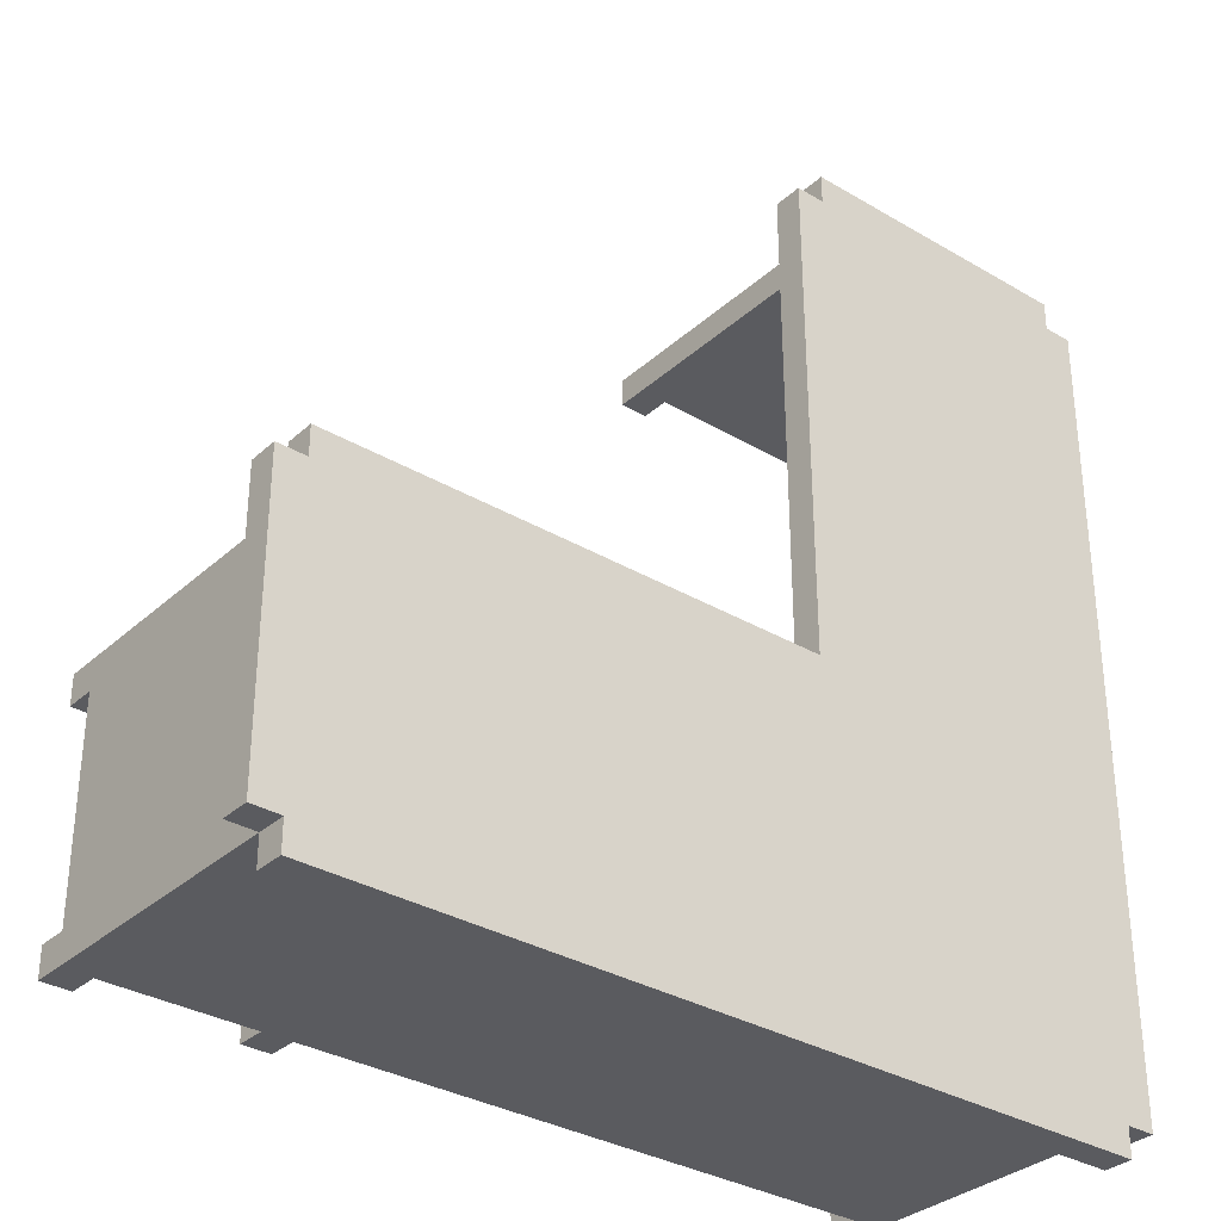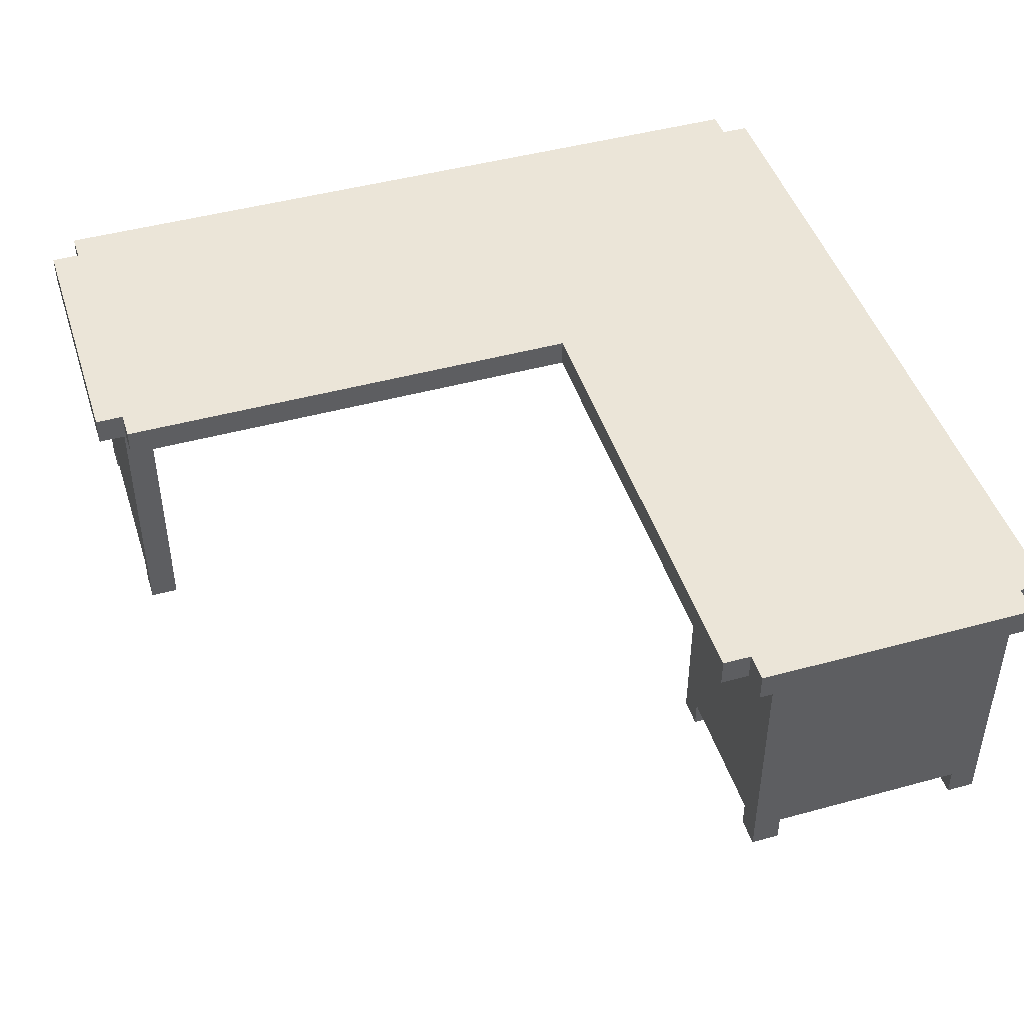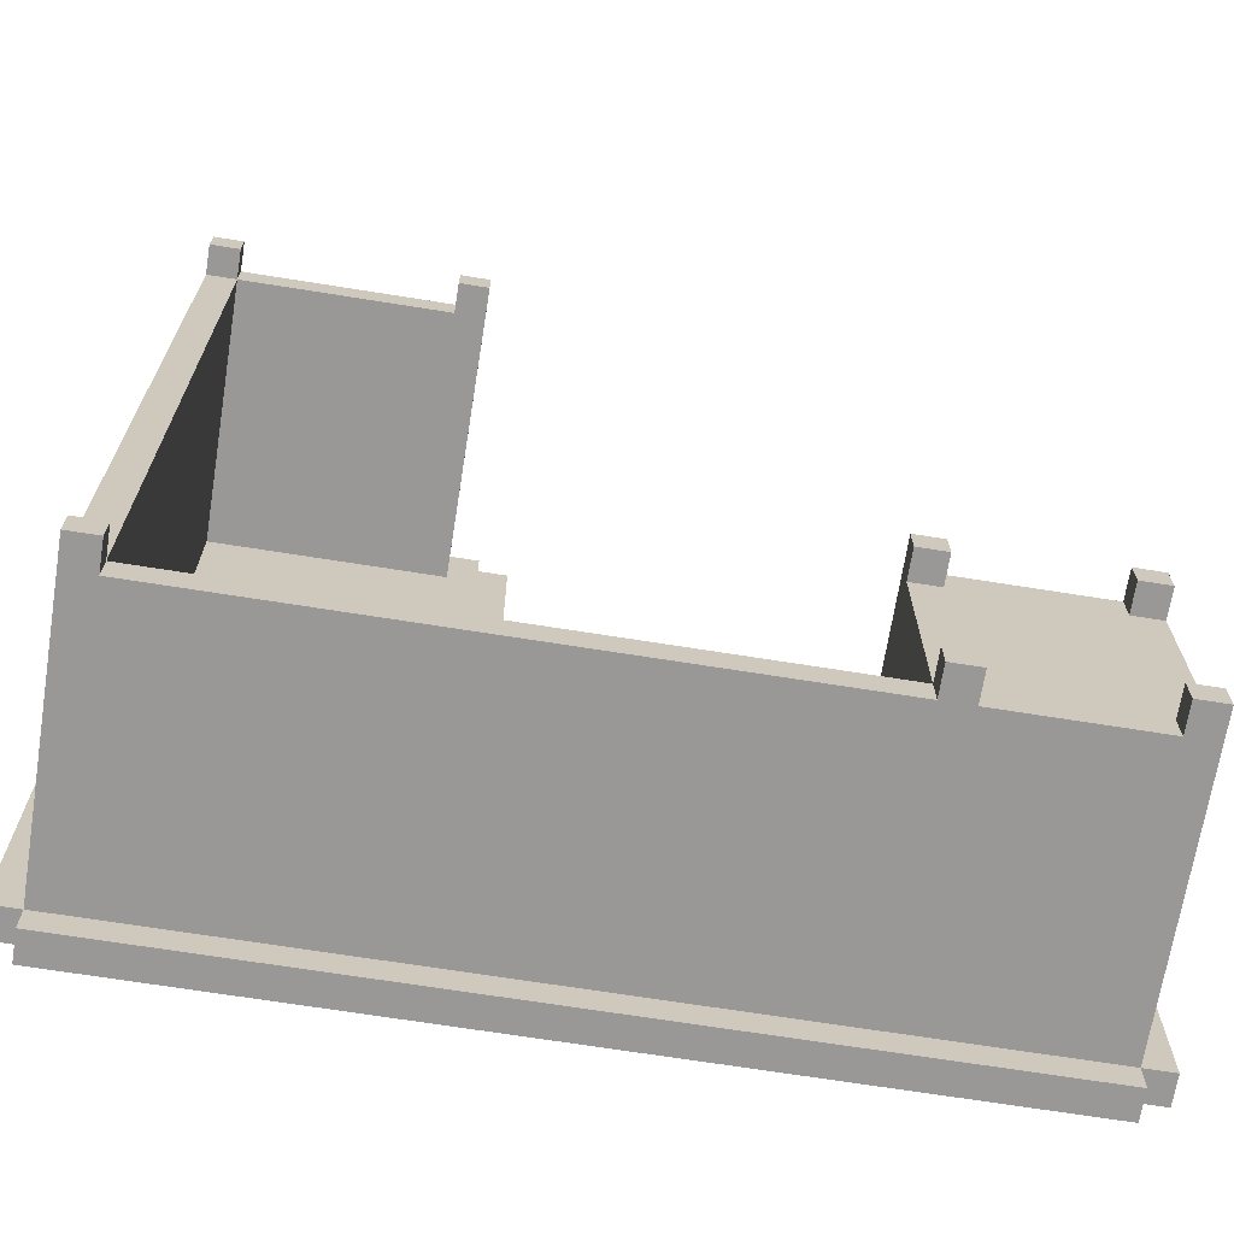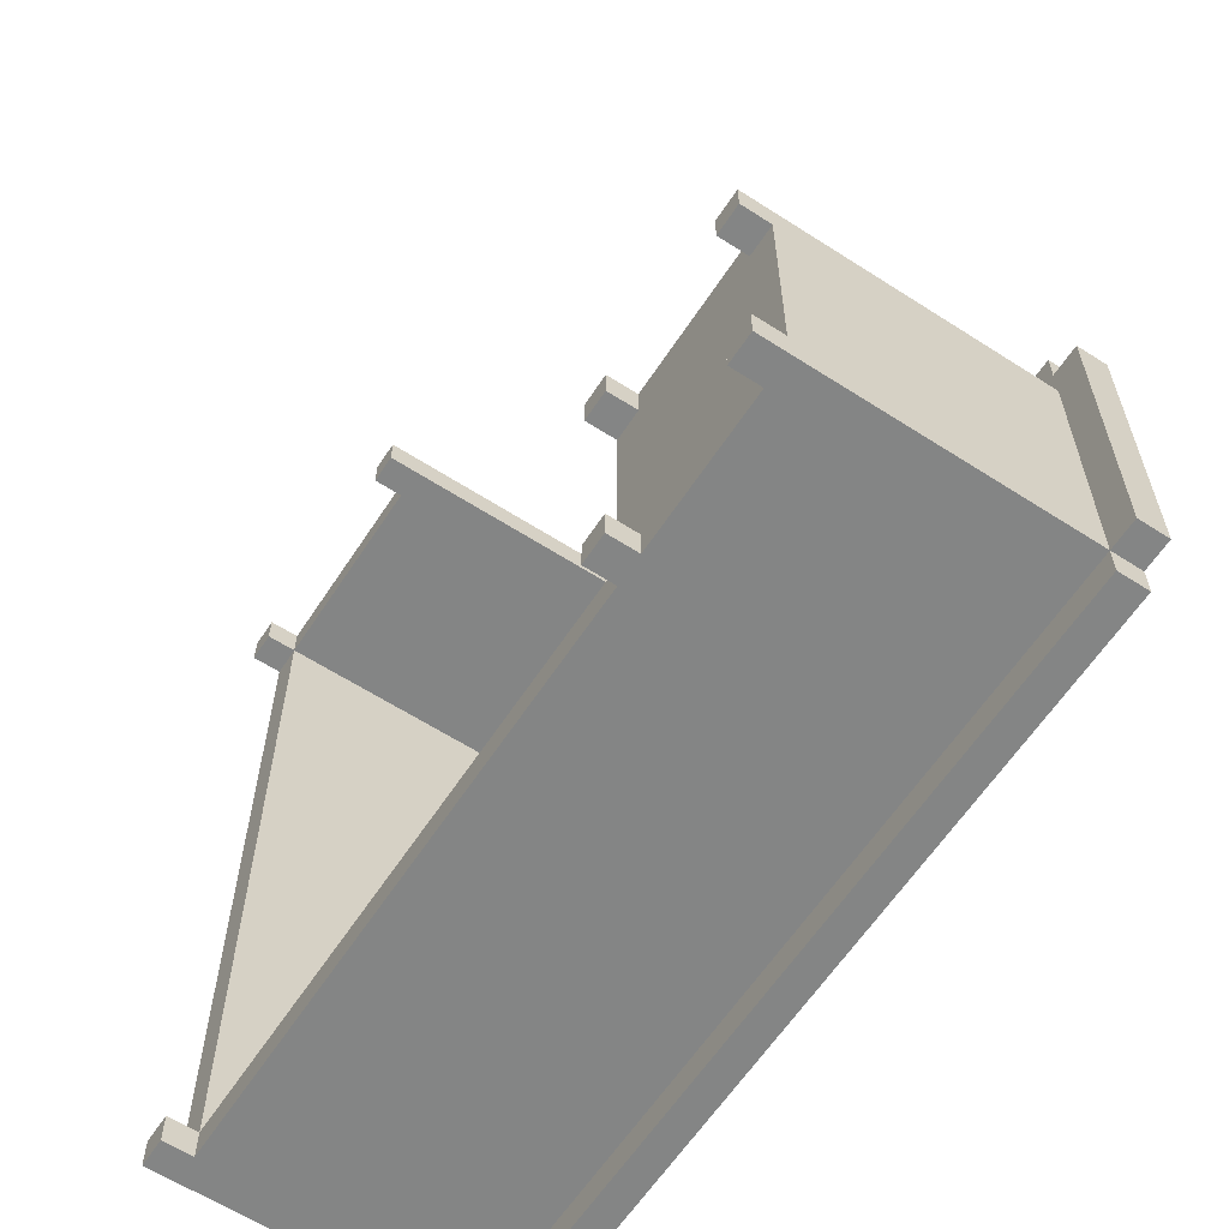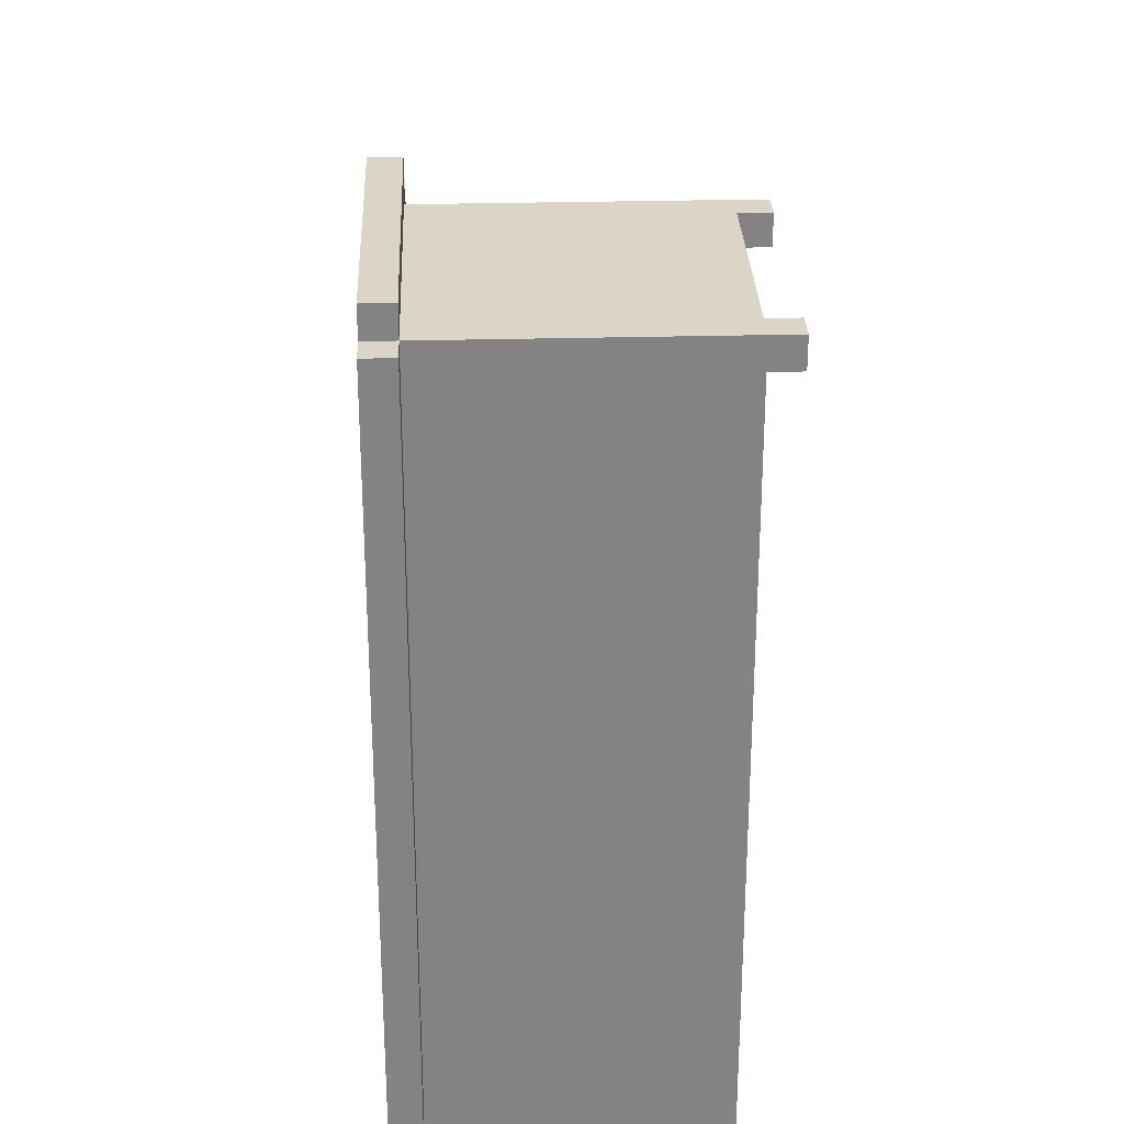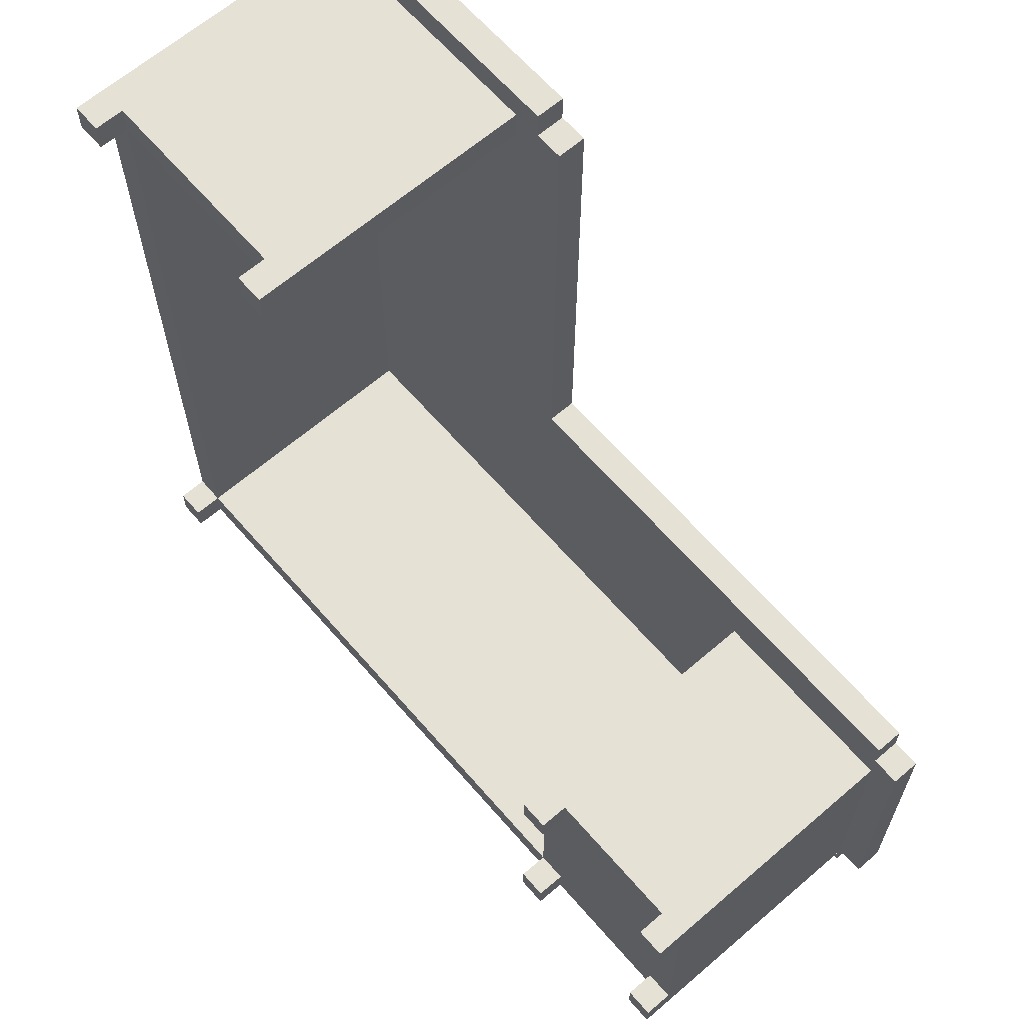
<metadata>
{"format":"obj","ext":"obj","renderer":"f3d","projection":"perspective","resolution":1024,"background":"white","views":[{"elev":-32.9,"azim":140.8,"up":"+Z"},{"elev":45.7,"azim":72.5,"up":"+Y"},{"elev":-68.7,"azim":-9.1,"up":"+Z"},{"elev":-61.6,"azim":56.8,"up":"+Z"},{"elev":29.0,"azim":-92.2,"up":"+Z"},{"elev":64.3,"azim":49.1,"up":"+Z"}]}
</metadata>
<code>
o
v -9.6 1 5.7
v -9.6 1 2.9
v -9.6 1.1 5.7
v -9.6 1.1 2.9
v -9.5 0 5.7
v -9.5 0 5.6
v -9.5 0 3
v -9.5 0 2.9
v -9.5 0.1 5.7
v -9.5 0.1 5.6
v -9.5 0.1 3
v -9.5 0.1 2.9
v -9.5 1 5.8
v -9.5 1 5.7
v -9.5 1 5.6
v -9.5 1 3
v -9.5 1 2.9
v -9.5 1 2.8
v -9.5 1.1 5.8
v -9.5 1.1 5.7
v -9.5 1.1 2.9
v -9.5 1.1 2.8
v -8.7 0 5.7
v -8.7 0 5.6
v -8.7 0.1 5.7
v -8.7 0.1 5.6
v -7.4 0 3.8
v -7.4 0 3.7
v -7.4 0 3
v -7.4 0 2.9
v -7.4 0.1 3.8
v -7.4 0.1 3.7
v -7.4 0.1 3
v -7.4 0.1 2.9
v -7.4 0.2 3.7
v -7.4 0.2 3
v -7.4 1 3.8
v -7.4 1 3.7
v -7.4 1 3
v -6.8 0 3.8
v -6.8 0 3.7
v -6.8 0 3
v -6.8 0 2.9
v -6.8 0.1 3.8
v -6.8 0.1 3.7
v -6.8 0.1 3
v -6.8 0.1 2.9
v -9.4 0 5.7
v -9.4 0 5.6
v -9.4 0 3
v -9.4 0 2.9
v -9.4 0.1 5.7
v -9.4 0.1 5.6
v -9.4 0.1 3
v -9.4 0.1 2.9
v -9.4 1 5.6
v -9.4 1 3
v -8.6 0 5.7
v -8.6 0 5.6
v -8.6 0.1 5.7
v -8.6 0.1 5.6
v -8.6 1 5.7
v -8.6 1 5.6
v -8.5 1 5.8
v -8.5 1 5.7
v -8.5 1.1 5.8
v -8.5 1.1 5.7
v -8.4 1 5.7
v -8.4 1 4
v -8.4 1.1 5.7
v -8.4 1.1 4
v -7.3 0 3.8
v -7.3 0 3.7
v -7.3 0 3
v -7.3 0 2.9
v -7.3 0.1 3.8
v -7.3 0.1 3.7
v -7.3 0.1 3
v -7.3 0.1 2.9
v -6.7 0 3.8
v -6.7 0 3.7
v -6.7 0 3
v -6.7 0 2.9
v -6.7 0.1 3.8
v -6.7 0.1 3.7
v -6.7 0.1 3
v -6.7 0.1 2.9
v -6.7 0.2 3.7
v -6.7 0.2 3
v -6.7 1 4
v -6.7 1 3.9
v -6.7 1 3.8
v -6.7 1 3.7
v -6.7 1 3
v -6.7 1 2.9
v -6.7 1 2.8
v -6.7 1.1 4
v -6.7 1.1 3.9
v -6.7 1.1 2.9
v -6.7 1.1 2.8
v -6.6 1 3.9
v -6.6 1 2.9
v -6.6 1.1 3.9
v -6.6 1.1 2.9
v -9.5 1 5.8
v -9.5 1.1 5.8
v -8.5 1 5.8
v -8.5 1.1 5.8
v -9.6 1 5.7
v -9.6 1.1 5.7
v -9.5 0 5.7
v -9.5 0.1 5.7
v -9.5 1 5.7
v -9.5 1.1 5.7
v -9.4 0 5.7
v -9.4 0.1 5.7
v -9.4 1 5.7
v -8.7 0 5.7
v -8.7 0.1 5.7
v -8.7 1 5.7
v -8.6 0 5.7
v -8.6 0.1 5.7
v -8.6 1 5.7
v -8.5 1 5.7
v -8.5 1.1 5.7
v -8.4 1 5.7
v -8.4 1.1 5.7
v -8.4 1 4
v -8.4 1.1 4
v -6.7 1 4
v -6.7 1.1 4
v -6.7 1 3.9
v -6.7 1.1 3.9
v -6.6 1 3.9
v -6.6 1.1 3.9
v -7.4 0 3.8
v -7.4 0.1 3.8
v -7.4 1 3.8
v -7.3 0 3.8
v -7.3 0.1 3.8
v -7.3 0.2 3.8
v -7.3 0.6 3.8
v -7.3 0.7 3.8
v -7.3 1 3.8
v -7.2 0.3 3.8
v -7.2 0.4 3.8
v -7.2 0.8 3.8
v -7.2 0.9 3.8
v -6.9 0.3 3.8
v -6.9 0.4 3.8
v -6.9 0.8 3.8
v -6.9 0.9 3.8
v -6.8 0 3.8
v -6.8 0.1 3.8
v -6.8 0.2 3.8
v -6.8 0.6 3.8
v -6.8 0.7 3.8
v -6.8 1 3.8
v -6.7 0 3.8
v -6.7 0.1 3.8
v -6.7 1 3.8
v -9.5 0 3
v -9.5 0.1 3
v -9.4 0 3
v -9.4 0.1 3
v -9.4 1 3
v -7.4 0 3
v -7.4 0.1 3
v -7.4 0.2 3
v -7.4 1 3
v -7.3 0 3
v -7.3 0.1 3
v -6.8 0 3
v -6.8 0.1 3
v -6.7 0 3
v -6.7 0.1 3
v -9.5 0 5.6
v -9.5 0.1 5.6
v -9.4 0 5.6
v -9.4 0.1 5.6
v -9.4 1 5.6
v -8.7 0 5.6
v -8.7 0.1 5.6
v -8.7 1 5.6
v -8.6 0 5.6
v -8.6 0.1 5.6
v -8.6 1 5.6
v -7.4 0 3.7
v -7.4 0.1 3.7
v -7.3 0 3.7
v -7.3 0.1 3.7
v -6.8 0 3.7
v -6.8 0.1 3.7
v -6.7 0 3.7
v -6.7 0.1 3.7
v -9.6 1 2.9
v -9.6 1.1 2.9
v -9.5 0 2.9
v -9.5 0.1 2.9
v -9.5 1 2.9
v -9.5 1.1 2.9
v -9.4 0 2.9
v -9.4 0.1 2.9
v -9.4 1 2.9
v -7.4 0 2.9
v -7.4 0.1 2.9
v -7.4 1 2.9
v -7.3 0 2.9
v -7.3 0.1 2.9
v -7.3 0.2 2.9
v -7.3 1 2.9
v -6.8 0 2.9
v -6.8 0.1 2.9
v -6.8 0.2 2.9
v -6.8 1 2.9
v -6.7 0 2.9
v -6.7 0.1 2.9
v -6.7 1 2.9
v -6.7 1.1 2.9
v -6.6 1 2.9
v -6.6 1.1 2.9
v -9.5 1 2.8
v -9.5 1.1 2.8
v -6.7 1 2.8
v -6.7 1.1 2.8
v -9.5 0 5.7
v -9.4 0 5.7
v -8.7 0 5.7
v -8.6 0 5.7
v -9.5 0 5.6
v -9.4 0 5.6
v -8.7 0 5.6
v -8.6 0 5.6
v -7.4 0 3.8
v -7.3 0 3.8
v -6.8 0 3.8
v -6.7 0 3.8
v -7.4 0 3.7
v -7.3 0 3.7
v -6.8 0 3.7
v -6.7 0 3.7
v -9.5 0 3
v -9.4 0 3
v -7.4 0 3
v -7.3 0 3
v -6.8 0 3
v -6.7 0 3
v -9.5 0 2.9
v -9.4 0 2.9
v -7.4 0 2.9
v -7.3 0 2.9
v -6.8 0 2.9
v -6.7 0 2.9
v -9.4 0.1 5.7
v -8.7 0.1 5.7
v -9.5 0.1 5.6
v -9.4 0.1 5.6
v -8.7 0.1 5.6
v -7.3 0.1 3.8
v -6.8 0.1 3.8
v -7.4 0.1 3.7
v -7.3 0.1 3.7
v -6.8 0.1 3.7
v -6.7 0.1 3.7
v -9.5 0.1 3
v -9.4 0.1 3
v -7.4 0.1 3
v -7.3 0.1 3
v -6.8 0.1 3
v -6.7 0.1 3
v -9.4 0.1 2.9
v -7.4 0.1 2.9
v -7.3 0.1 2.9
v -6.8 0.1 2.9
v -9.5 1 5.8
v -8.5 1 5.8
v -9.6 1 5.7
v -9.5 1 5.7
v -9.4 1 5.7
v -8.7 1 5.7
v -8.6 1 5.7
v -8.5 1 5.7
v -8.4 1 5.7
v -9.5 1 5.6
v -9.4 1 5.6
v -8.7 1 5.6
v -8.6 1 5.6
v -8.4 1 4
v -6.7 1 4
v -6.7 1 3.9
v -6.6 1 3.9
v -7.4 1 3.8
v -7.3 1 3.8
v -6.8 1 3.8
v -6.7 1 3.8
v -7.4 1 3.7
v -6.7 1 3.7
v -9.5 1 3
v -9.4 1 3
v -7.4 1 3
v -6.7 1 3
v -9.6 1 2.9
v -9.5 1 2.9
v -9.4 1 2.9
v -7.4 1 2.9
v -7.3 1 2.9
v -6.8 1 2.9
v -6.7 1 2.9
v -6.6 1 2.9
v -9.5 1 2.8
v -6.7 1 2.8
v -9.5 1.1 5.8
v -8.5 1.1 5.8
v -9.6 1.1 5.7
v -9.5 1.1 5.7
v -8.5 1.1 5.7
v -8.4 1.1 5.7
v -8.4 1.1 4
v -6.7 1.1 4
v -6.7 1.1 3.9
v -6.6 1.1 3.9
v -9.6 1.1 2.9
v -9.5 1.1 2.9
v -6.7 1.1 2.9
v -6.6 1.1 2.9
v -9.5 1.1 2.8
v -6.7 1.1 2.8
f 3 2 1
f 4 2 3
f 9 6 5
f 10 6 9
f 11 8 7
f 12 8 11
f 14 10 9
f 15 11 10
f 15 10 14
f 16 12 11
f 16 11 15
f 17 12 16
f 19 14 13
f 20 14 19
f 21 18 17
f 22 18 21
f 25 24 23
f 26 24 25
f 31 28 27
f 32 28 31
f 33 30 29
f 34 30 33
f 35 32 31
f 35 33 32
f 36 33 35
f 37 35 31
f 38 36 35
f 38 35 37
f 39 36 38
f 44 41 40
f 45 41 44
f 46 43 42
f 47 43 46
f 48 49 52
f 52 49 53
f 50 51 54
f 54 51 55
f 53 54 56
f 56 54 57
f 58 59 60
f 60 59 61
f 60 61 62
f 62 61 63
f 64 65 66
f 66 65 67
f 68 69 70
f 70 69 71
f 72 73 76
f 76 73 77
f 74 75 78
f 78 75 79
f 80 81 84
f 84 81 85
f 82 83 86
f 86 83 87
f 84 85 88
f 85 86 88
f 86 87 88
f 88 87 89
f 84 88 92
f 88 89 93
f 92 88 93
f 89 87 94
f 93 89 94
f 94 87 95
f 90 91 97
f 97 91 98
f 95 96 99
f 99 96 100
f 101 102 103
f 103 102 104
f 107 106 105
f 108 106 107
f 113 110 109
f 114 110 113
f 115 112 111
f 116 113 112
f 116 112 115
f 117 113 116
f 119 117 116
f 120 117 119
f 121 119 118
f 122 120 119
f 122 119 121
f 123 120 122
f 126 125 124
f 127 125 126
f 130 129 128
f 131 129 130
f 134 133 132
f 135 133 134
f 139 137 136
f 140 138 137
f 140 137 139
f 141 138 140
f 142 138 141
f 143 138 142
f 144 138 143
f 145 142 141
f 146 142 145
f 147 144 143
f 148 144 147
f 149 145 141
f 149 146 145
f 150 142 146
f 150 146 149
f 151 148 147
f 151 147 143
f 152 144 148
f 152 148 151
f 154 141 140
f 155 149 141
f 155 150 149
f 155 141 154
f 156 143 142
f 156 150 155
f 156 142 150
f 157 151 143
f 157 143 156
f 157 152 151
f 158 144 152
f 158 152 157
f 159 154 153
f 160 157 156
f 160 154 159
f 160 155 154
f 160 158 157
f 160 156 155
f 161 158 160
f 164 163 162
f 165 163 164
f 168 166 165
f 169 166 168
f 170 166 169
f 171 168 167
f 172 168 171
f 175 174 173
f 176 174 175
f 177 178 179
f 179 178 180
f 180 181 183
f 183 181 184
f 182 183 185
f 183 184 186
f 185 183 186
f 186 184 187
f 188 189 190
f 190 189 191
f 192 193 194
f 194 193 195
f 196 197 200
f 200 197 201
f 198 199 202
f 199 200 203
f 202 199 203
f 203 200 204
f 203 204 206
f 206 204 207
f 205 206 208
f 206 207 209
f 208 206 209
f 209 207 210
f 210 207 211
f 209 210 213
f 210 211 214
f 213 210 214
f 214 211 215
f 212 213 216
f 213 214 217
f 216 213 217
f 214 215 217
f 217 215 218
f 218 219 220
f 220 219 221
f 222 223 224
f 224 223 225
f 230 227 226
f 231 227 230
f 232 229 228
f 233 229 232
f 238 235 234
f 239 235 238
f 240 237 236
f 241 237 240
f 248 243 242
f 249 243 248
f 250 245 244
f 251 245 250
f 252 247 246
f 253 247 252
f 257 255 254
f 258 255 257
f 262 260 259
f 263 260 262
f 265 257 256
f 266 257 265
f 267 264 263
f 267 262 261
f 267 263 262
f 268 264 267
f 269 264 268
f 270 264 269
f 271 267 266
f 272 267 271
f 273 269 268
f 274 269 273
f 278 276 275
f 279 276 278
f 280 276 279
f 281 276 280
f 282 276 281
f 284 278 277
f 287 283 282
f 287 282 281
f 288 286 285
f 288 287 286
f 288 283 287
f 290 289 288
f 292 290 288
f 292 291 290
f 293 291 292
f 294 291 293
f 295 291 294
f 296 292 288
f 297 291 295
f 298 284 277
f 299 288 285
f 299 296 288
f 300 296 299
f 301 291 297
f 302 298 277
f 303 298 302
f 308 291 301
f 309 291 308
f 310 307 306
f 310 308 307
f 310 304 303
f 310 306 305
f 310 305 304
f 311 308 310
f 312 313 315
f 315 313 316
f 314 315 318
f 316 317 318
f 315 316 318
f 318 319 320
f 314 318 322
f 320 321 322
f 318 320 322
f 322 321 323
f 323 321 324
f 324 321 325
f 323 324 326
f 326 324 327

</code>
